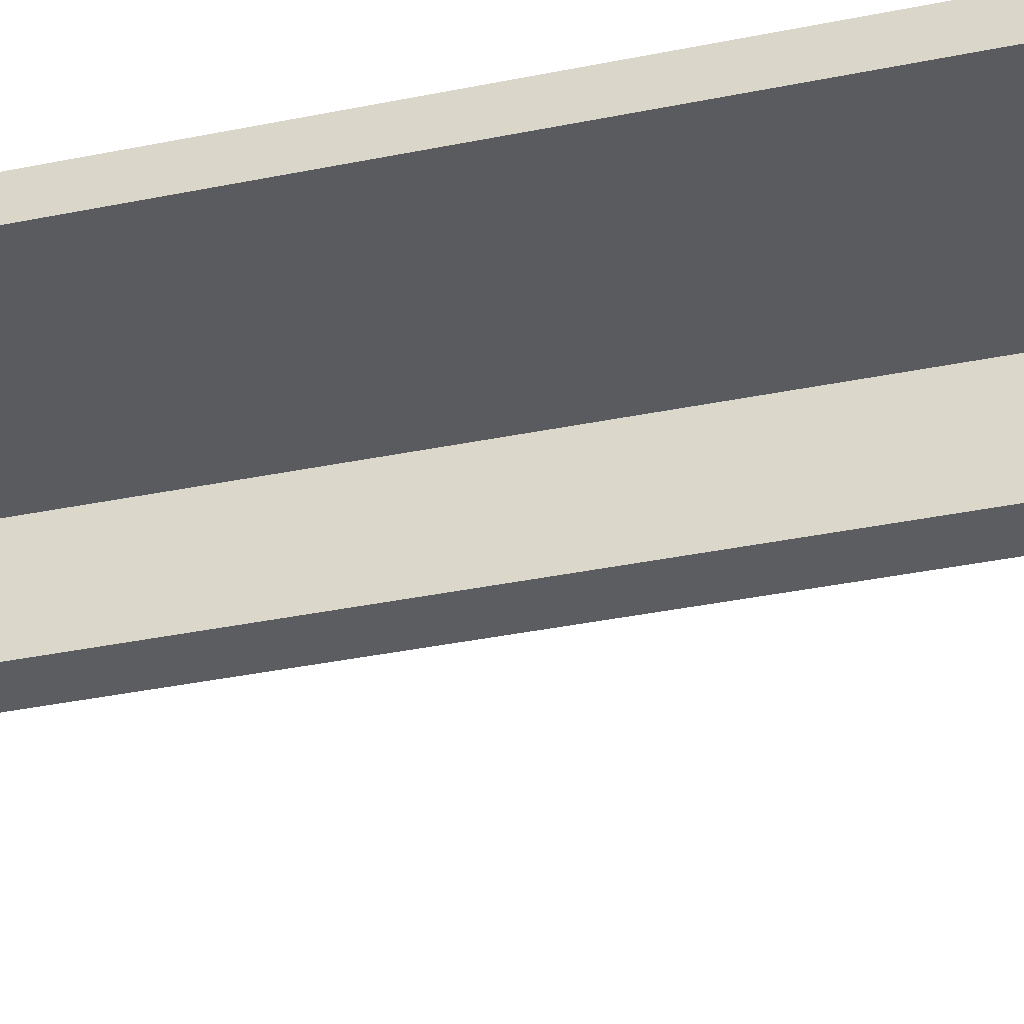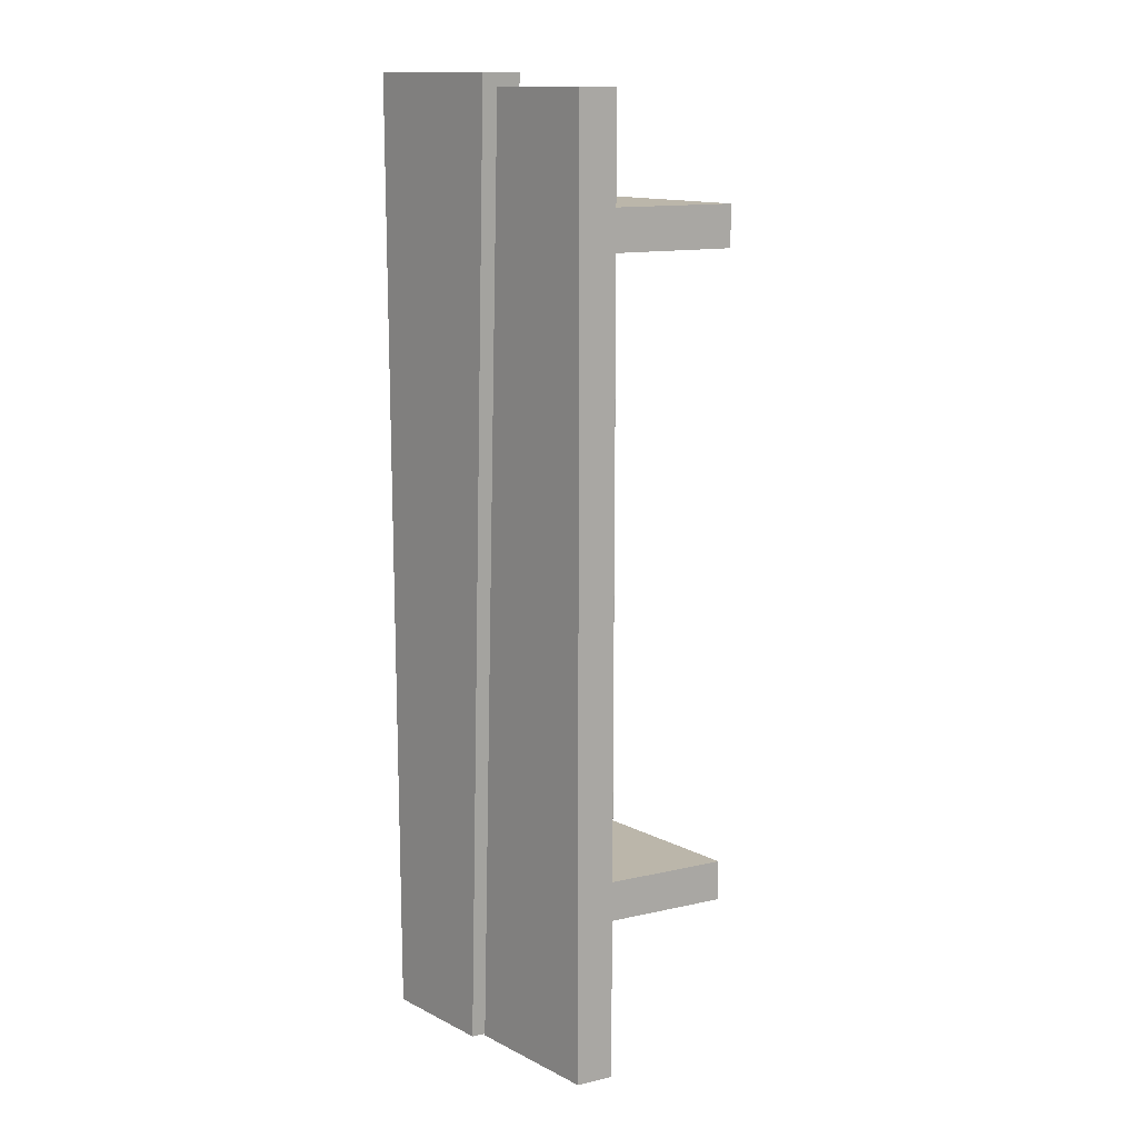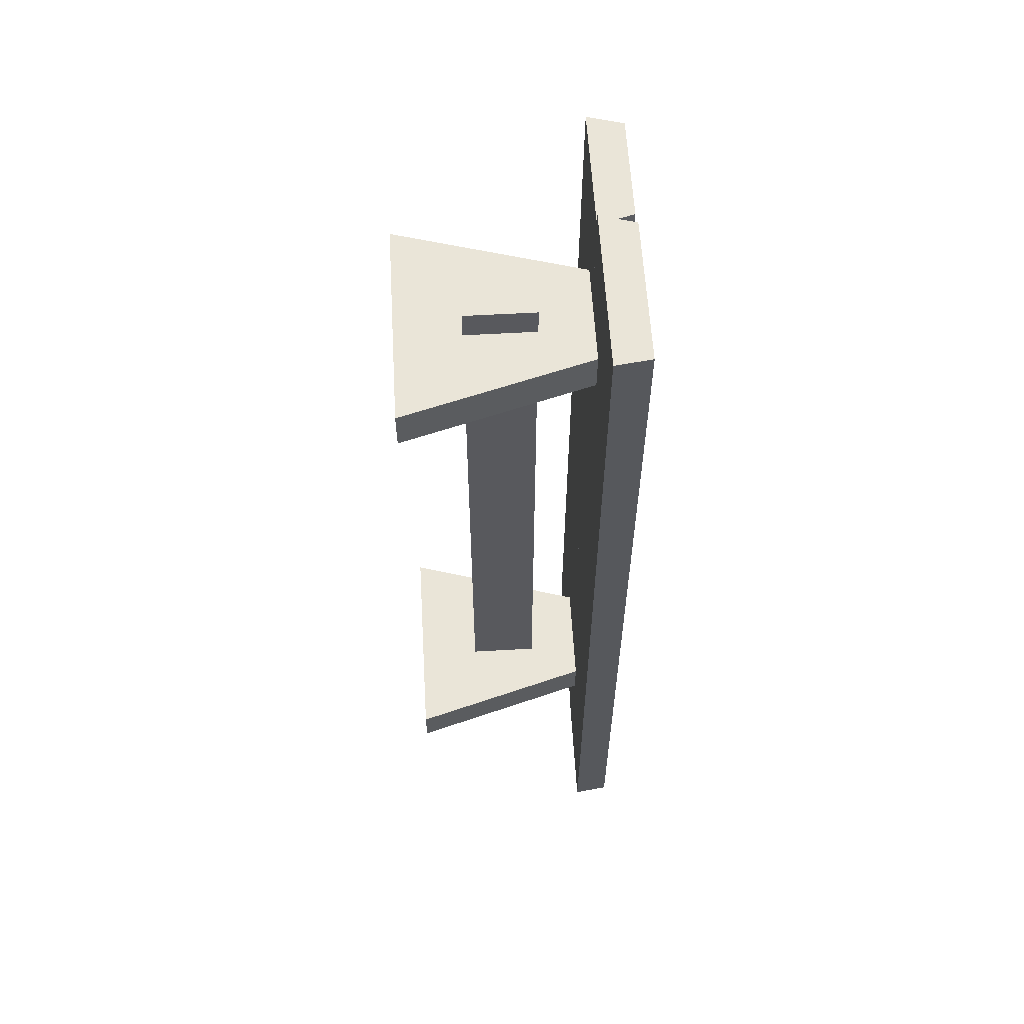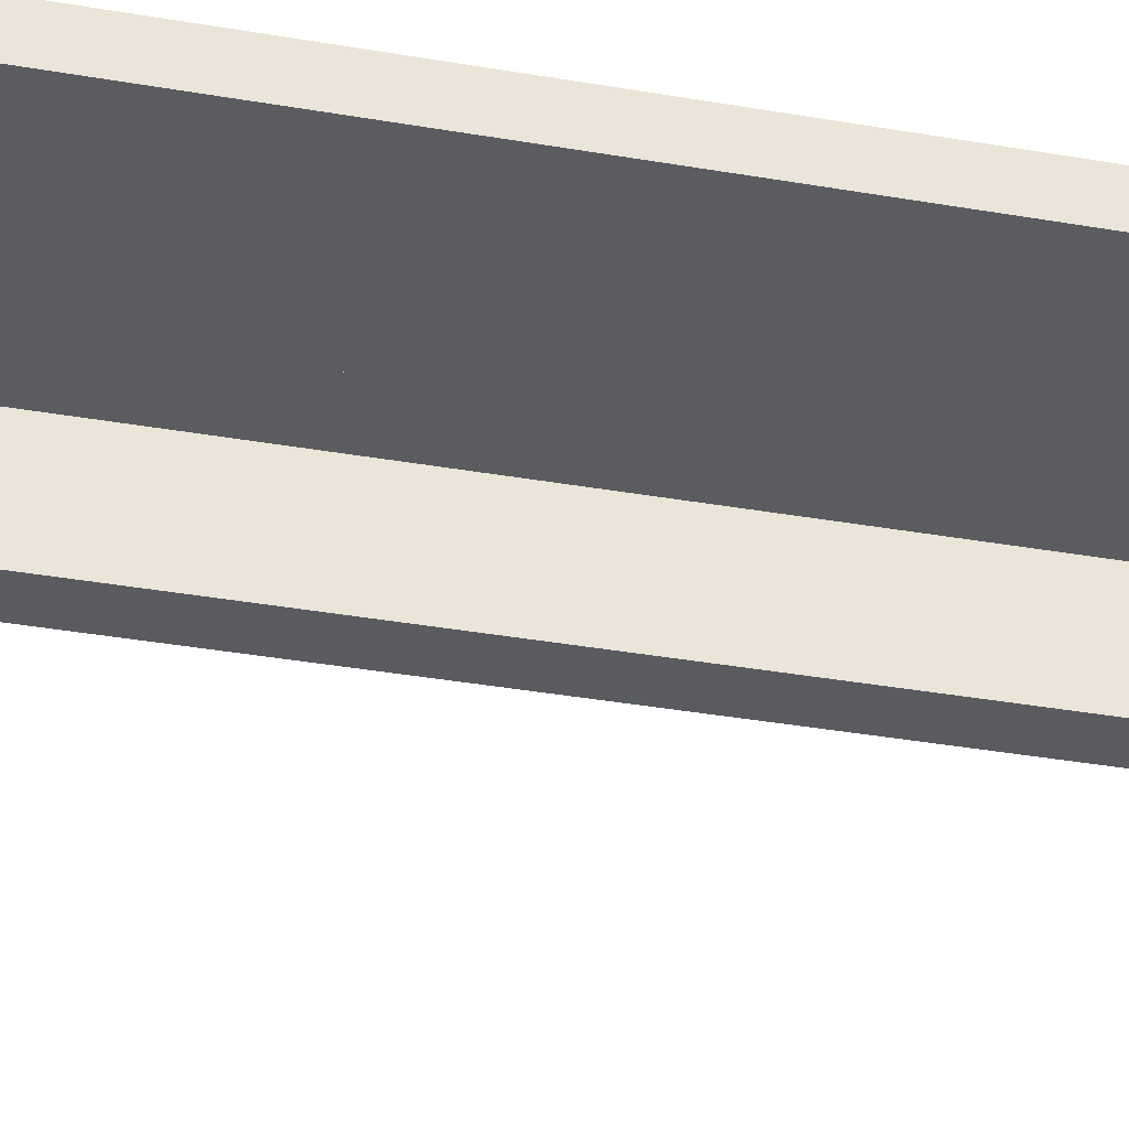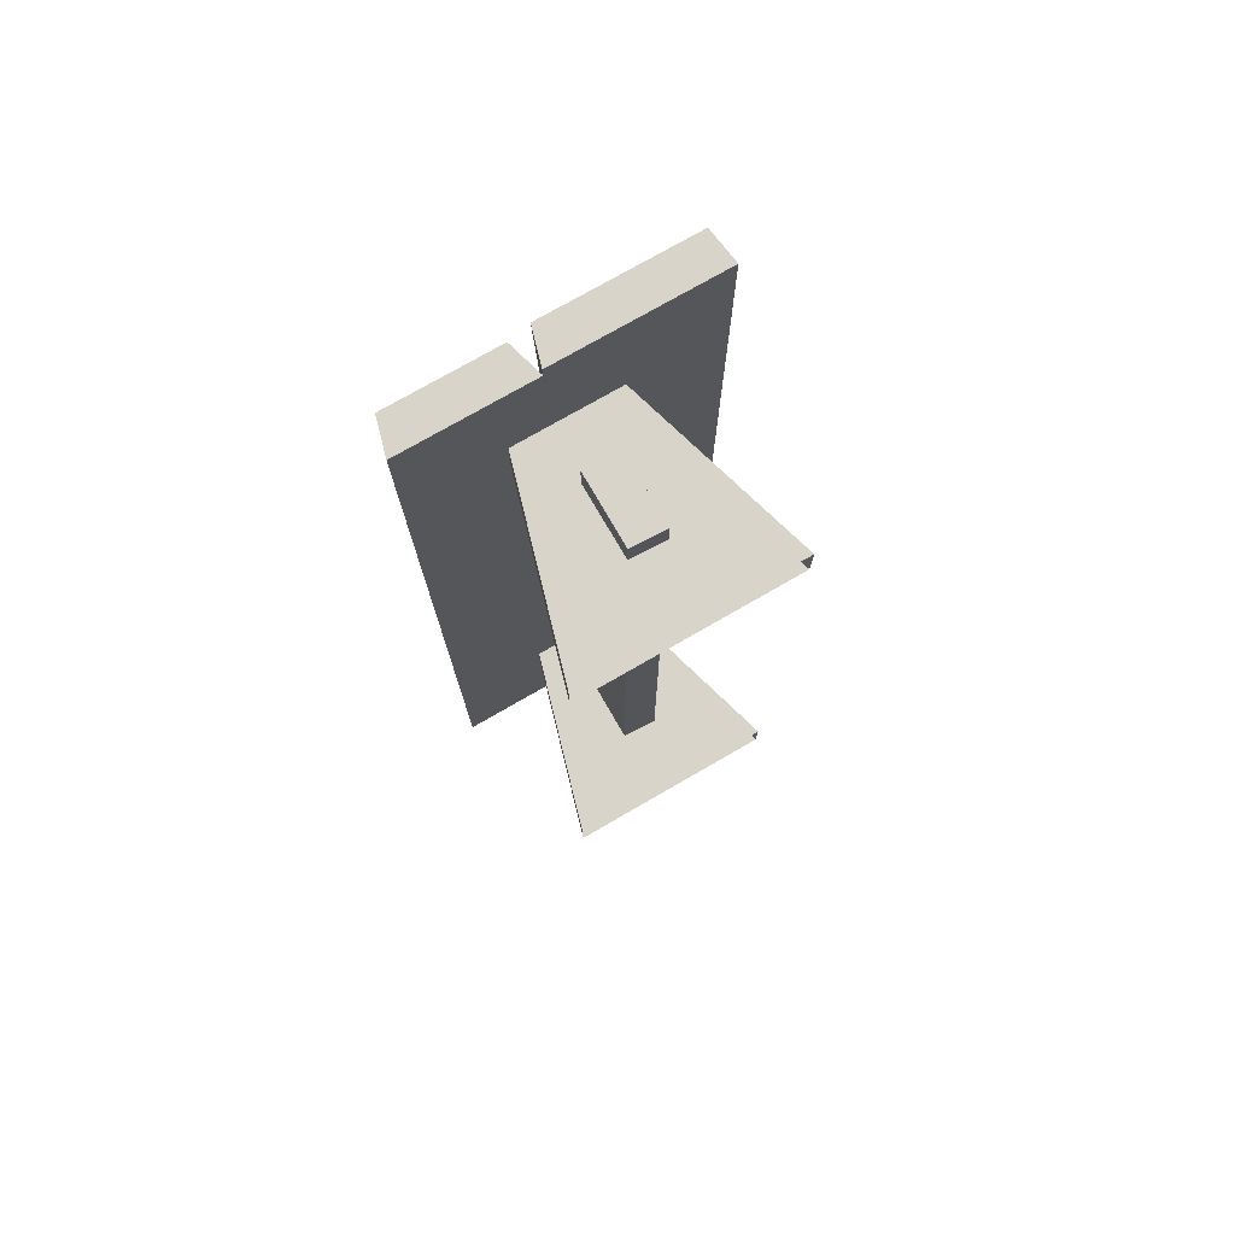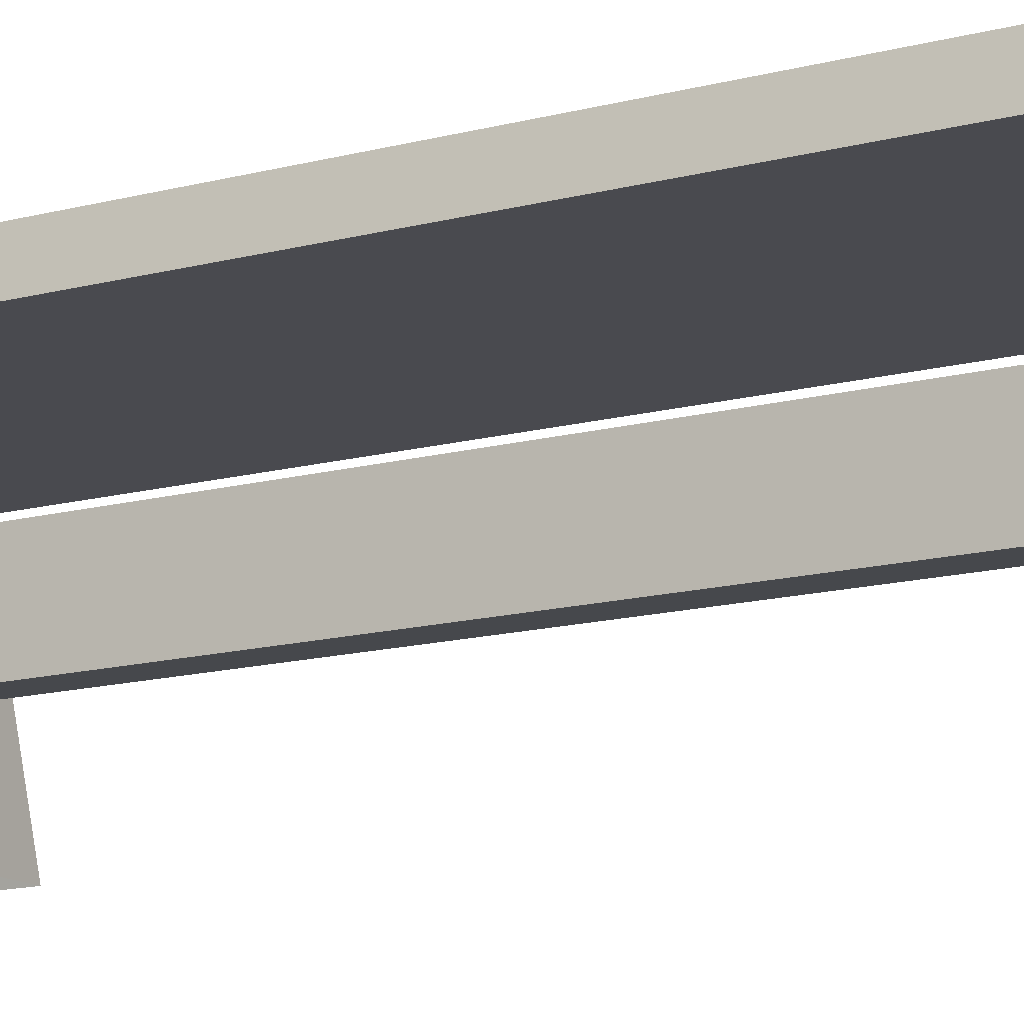
<metadata>
{"format":"obj","ext":"obj","renderer":"f3d","projection":"perspective","resolution":1024,"background":"white","views":[{"elev":-33.4,"azim":-73.9,"up":"+Y"},{"elev":14.0,"azim":-132.5,"up":"+Z"},{"elev":59.6,"azim":86.7,"up":"+Z"},{"elev":-34.4,"azim":76.6,"up":"+Y"},{"elev":75.5,"azim":-30.0,"up":"+Z"},{"elev":-13.5,"azim":121.9,"up":"+Y"}]}
</metadata>
<code>
v -0.3501 0.4418 -1.189
v -0.3501 0.4418 1.085
v -0.04138 0.4418 1.085
v 0.03553 0.4418 -1.189
v -0.3501 0.4418 1.085
v -0.3262 0.5271 1.085
v -0.06532 0.5271 1.085
v -0.04138 0.4418 1.085
v -0.3262 0.5271 1.085
v -0.3262 0.5271 -1.189
v 0.01159 0.5271 -1.189
v -0.06532 0.5271 1.085
v -0.3262 0.5271 -1.189
v -0.3501 0.4418 -1.189
v 0.03553 0.4418 -1.189
v 0.01159 0.5271 -1.189
v 0.03553 0.4418 -1.189
v -0.04138 0.4418 1.085
v -0.06532 0.5271 1.085
v 0.01159 0.5271 -1.189
v -0.3262 0.5271 -1.189
v -0.3262 0.5271 1.085
v -0.3501 0.4418 1.085
v -0.3501 0.4418 -1.189
v 0.03479 0.4418 -1.21
v -0.04212 0.4418 1.115
v 0.3501 0.4418 1.115
v 0.3501 0.4418 -1.21
v -0.04212 0.4418 1.115
v -0.01741 0.5271 1.115
v 0.3387 0.5271 1.115
v 0.3501 0.4418 1.115
v -0.01741 0.5271 1.115
v 0.05949 0.5271 -1.21
v 0.3387 0.5271 -1.21
v 0.3387 0.5271 1.115
v 0.05949 0.5271 -1.21
v 0.03479 0.4418 -1.21
v 0.3501 0.4418 -1.21
v 0.3387 0.5271 -1.21
v 0.3501 0.4418 -1.21
v 0.3501 0.4418 1.115
v 0.3387 0.5271 1.115
v 0.3387 0.5271 -1.21
v 0.05949 0.5271 -1.21
v -0.01741 0.5271 1.115
v -0.04212 0.4418 1.115
v 0.03479 0.4418 -1.21
v -0.2575 -0.01408 0.8212
v -0.1231 0.4498 0.8212
v 0.1231 0.4498 0.8212
v 0.2575 -0.01408 0.8212
v -0.1231 0.4498 0.8212
v -0.1231 0.4498 0.7196
v 0.1231 0.4498 0.7196
v 0.1231 0.4498 0.8212
v -0.1231 0.4498 0.7196
v -0.2575 -0.01408 0.7196
v 0.2575 -0.01408 0.7196
v 0.1231 0.4498 0.7196
v 0.2575 -0.01408 0.8212
v 0.1231 0.4498 0.8212
v 0.1231 0.4498 0.7196
v 0.2575 -0.01408 0.7196
v -0.2575 -0.01408 0.7196
v -0.1231 0.4498 0.7196
v -0.1231 0.4498 0.8212
v -0.2575 -0.01408 0.8212
v -0.2575 -0.01408 -0.7989
v -0.1231 0.4498 -0.7989
v 0.1231 0.4498 -0.7989
v 0.2575 -0.01408 -0.7989
v -0.1231 0.4498 -0.7989
v -0.1231 0.4498 -0.9004
v 0.1231 0.4498 -0.9004
v 0.1231 0.4498 -0.7989
v -0.1231 0.4498 -0.9004
v -0.2575 -0.01408 -0.9004
v 0.2575 -0.01408 -0.9004
v 0.1231 0.4498 -0.9004
v 0.2575 -0.01408 -0.7989
v 0.1231 0.4498 -0.7989
v 0.1231 0.4498 -0.9004
v 0.2575 -0.01408 -0.9004
v -0.2575 -0.01408 -0.9004
v -0.1231 0.4498 -0.9004
v -0.1231 0.4498 -0.7989
v -0.2575 -0.01408 -0.7989
v -0.04265 0.318 -0.9886
v -0.04265 0.3162 0.8934
v -0.04265 0.146 0.8934
v -0.04265 0.146 -0.9886
v -0.04265 0.3162 0.8934
v 0.04265 0.3135 0.8934
v 0.04265 0.1426 0.8934
v -0.04265 0.146 0.8934
v 0.04265 0.3135 0.8934
v 0.04265 0.3134 -0.9886
v 0.04265 0.1426 -0.9886
v 0.04265 0.1426 0.8934
v 0.04265 0.3134 -0.9886
v -0.04265 0.318 -0.9886
v -0.04265 0.146 -0.9886
v 0.04265 0.1426 -0.9886
v -0.04265 0.146 -0.9886
v -0.04265 0.146 0.8934
v 0.04265 0.1426 0.8934
v 0.04265 0.1426 -0.9886
v 0.04265 0.3134 -0.9886
v 0.04265 0.3135 0.8934
v -0.04265 0.3162 0.8934
v -0.04265 0.318 -0.9886
g Bench1_(4)_2481_50
f 1 3 2
f 1 4 3
f 5 7 6
f 5 8 7
f 9 11 10
f 9 12 11
f 13 15 14
f 13 16 15
f 17 19 18
f 17 20 19
f 21 23 22
f 21 24 23
f 25 27 26
f 25 28 27
f 29 31 30
f 29 32 31
f 33 35 34
f 33 36 35
f 37 39 38
f 37 40 39
f 41 43 42
f 41 44 43
f 45 47 46
f 45 48 47
f 49 51 50
f 49 52 51
f 53 55 54
f 53 56 55
f 57 59 58
f 57 60 59
f 61 63 62
f 61 64 63
f 65 67 66
f 65 68 67
f 69 71 70
f 69 72 71
f 73 75 74
f 73 76 75
f 77 79 78
f 77 80 79
f 81 83 82
f 81 84 83
f 85 87 86
f 85 88 87
f 89 91 90
f 89 92 91
f 93 95 94
f 93 96 95
f 97 99 98
f 97 100 99
f 101 103 102
f 101 104 103
f 105 107 106
f 105 108 107
f 109 111 110
f 109 112 111

</code>
